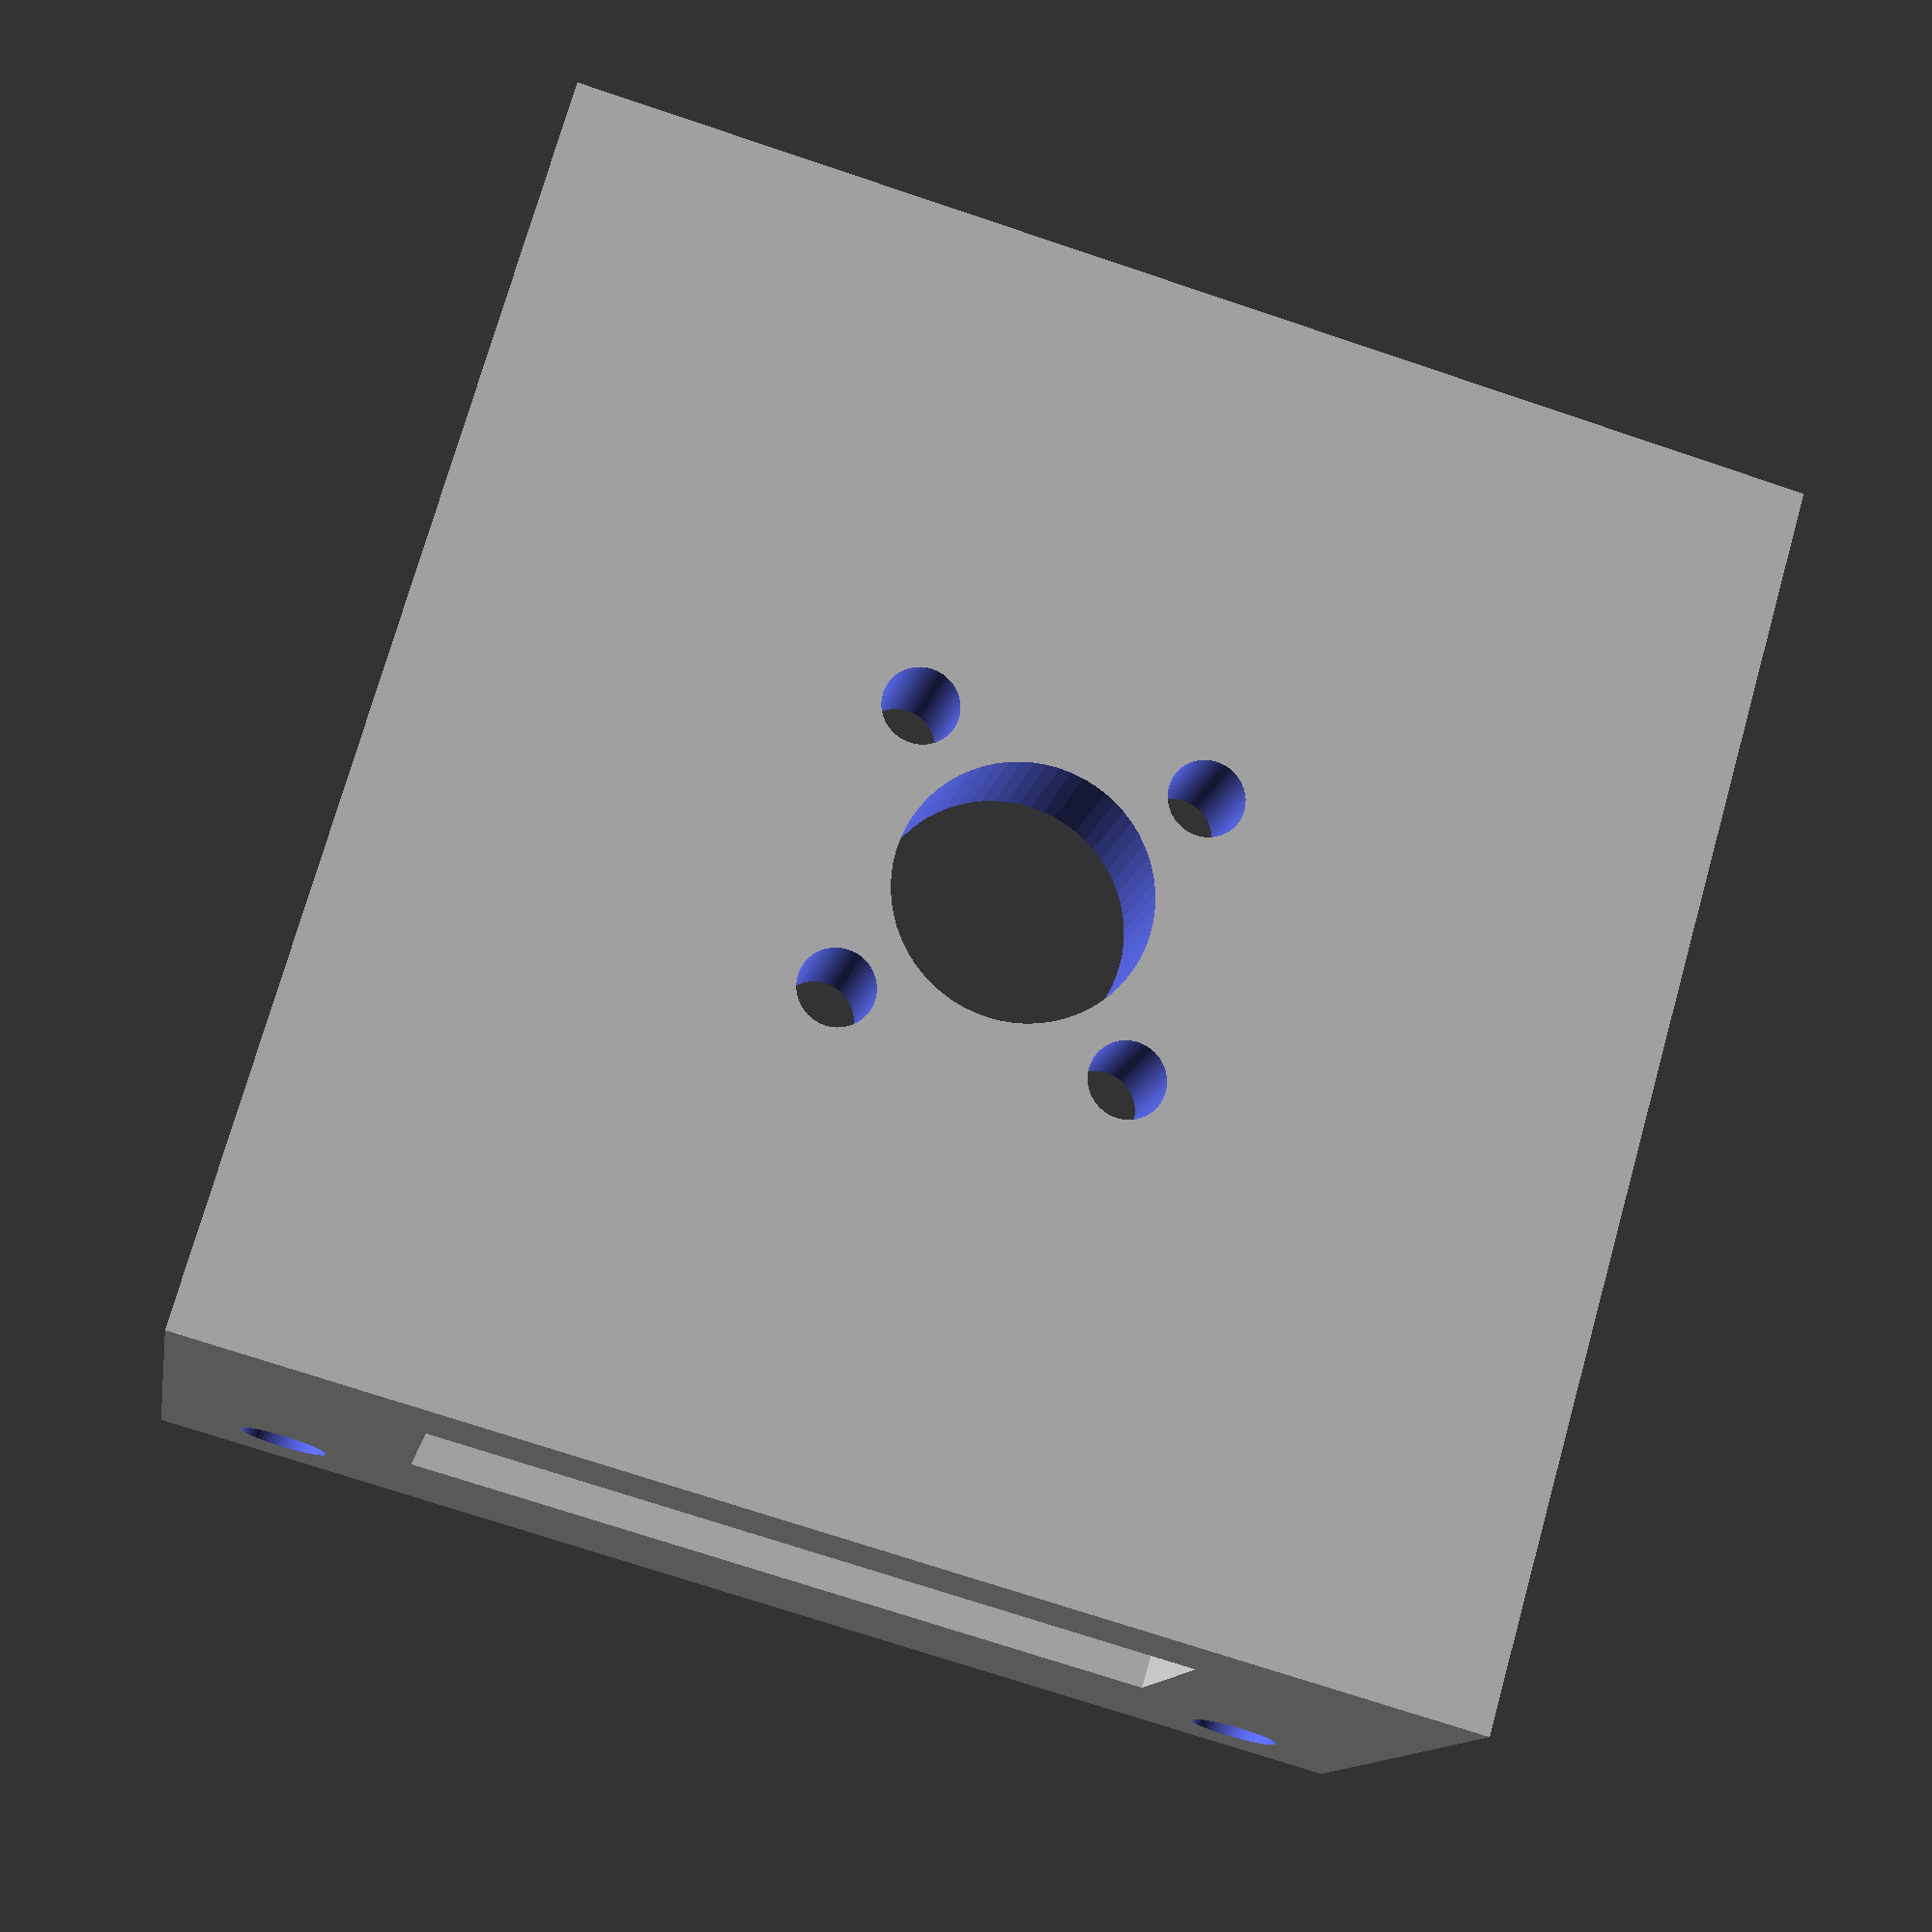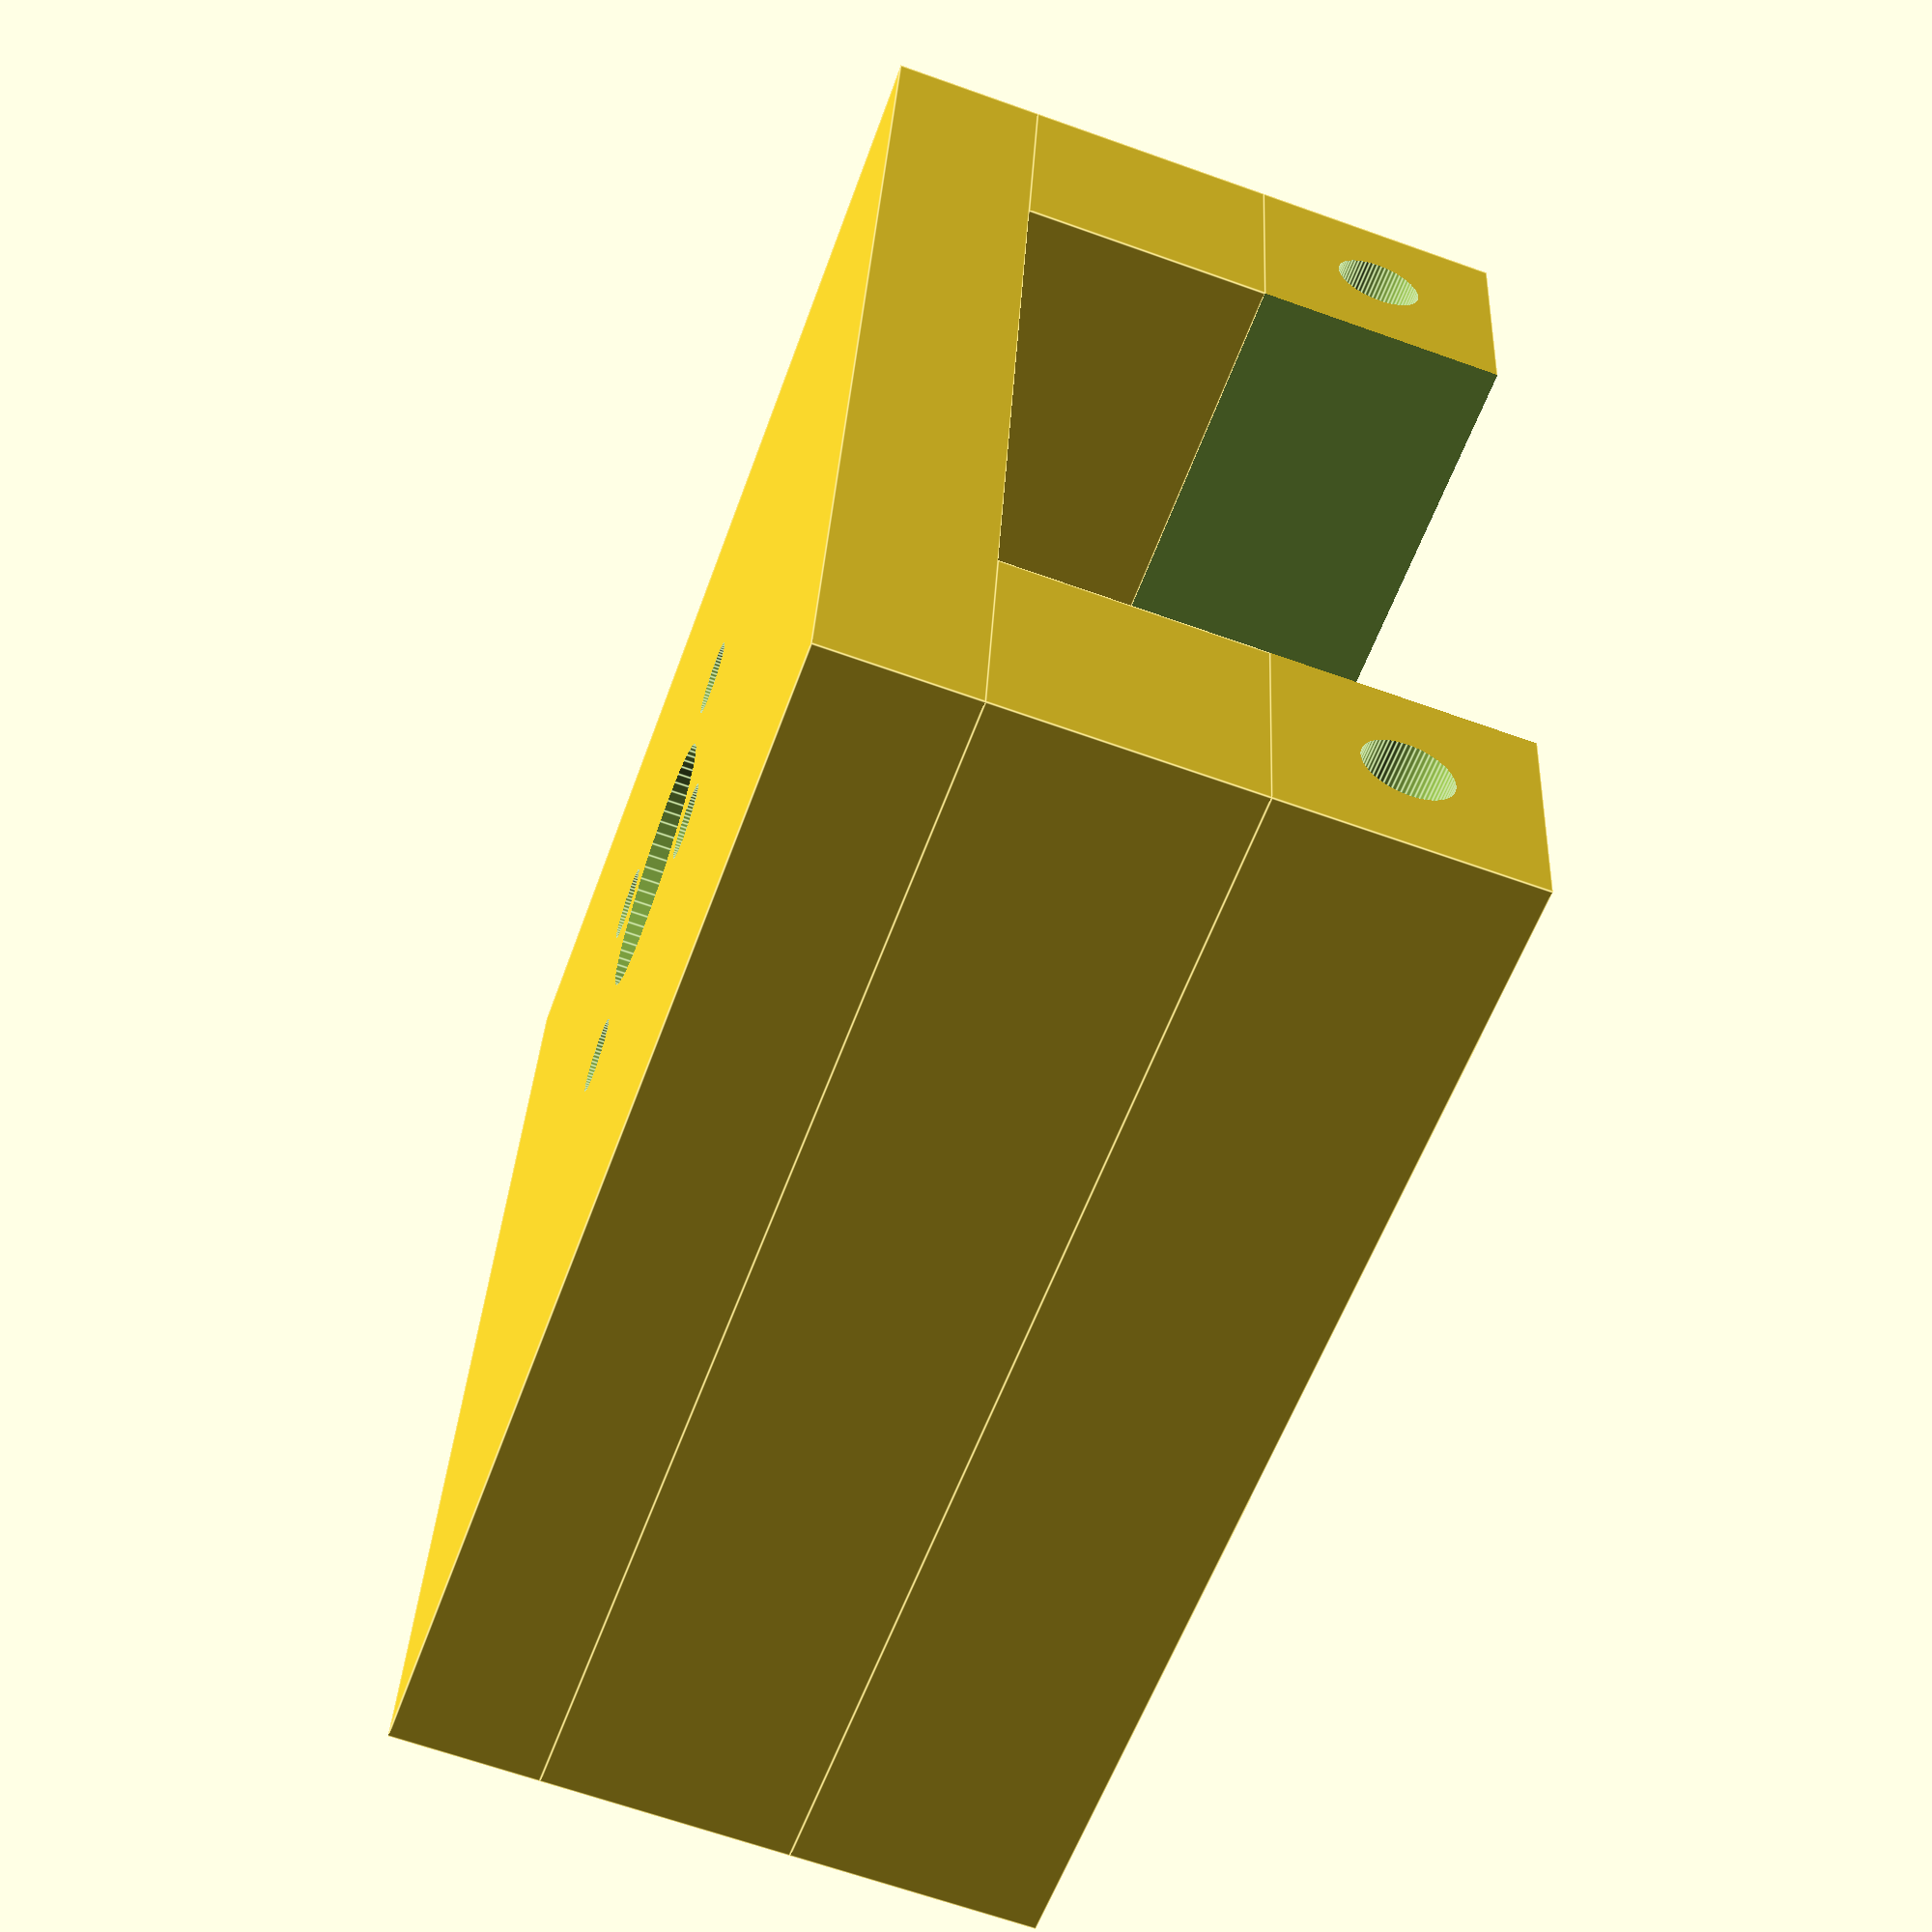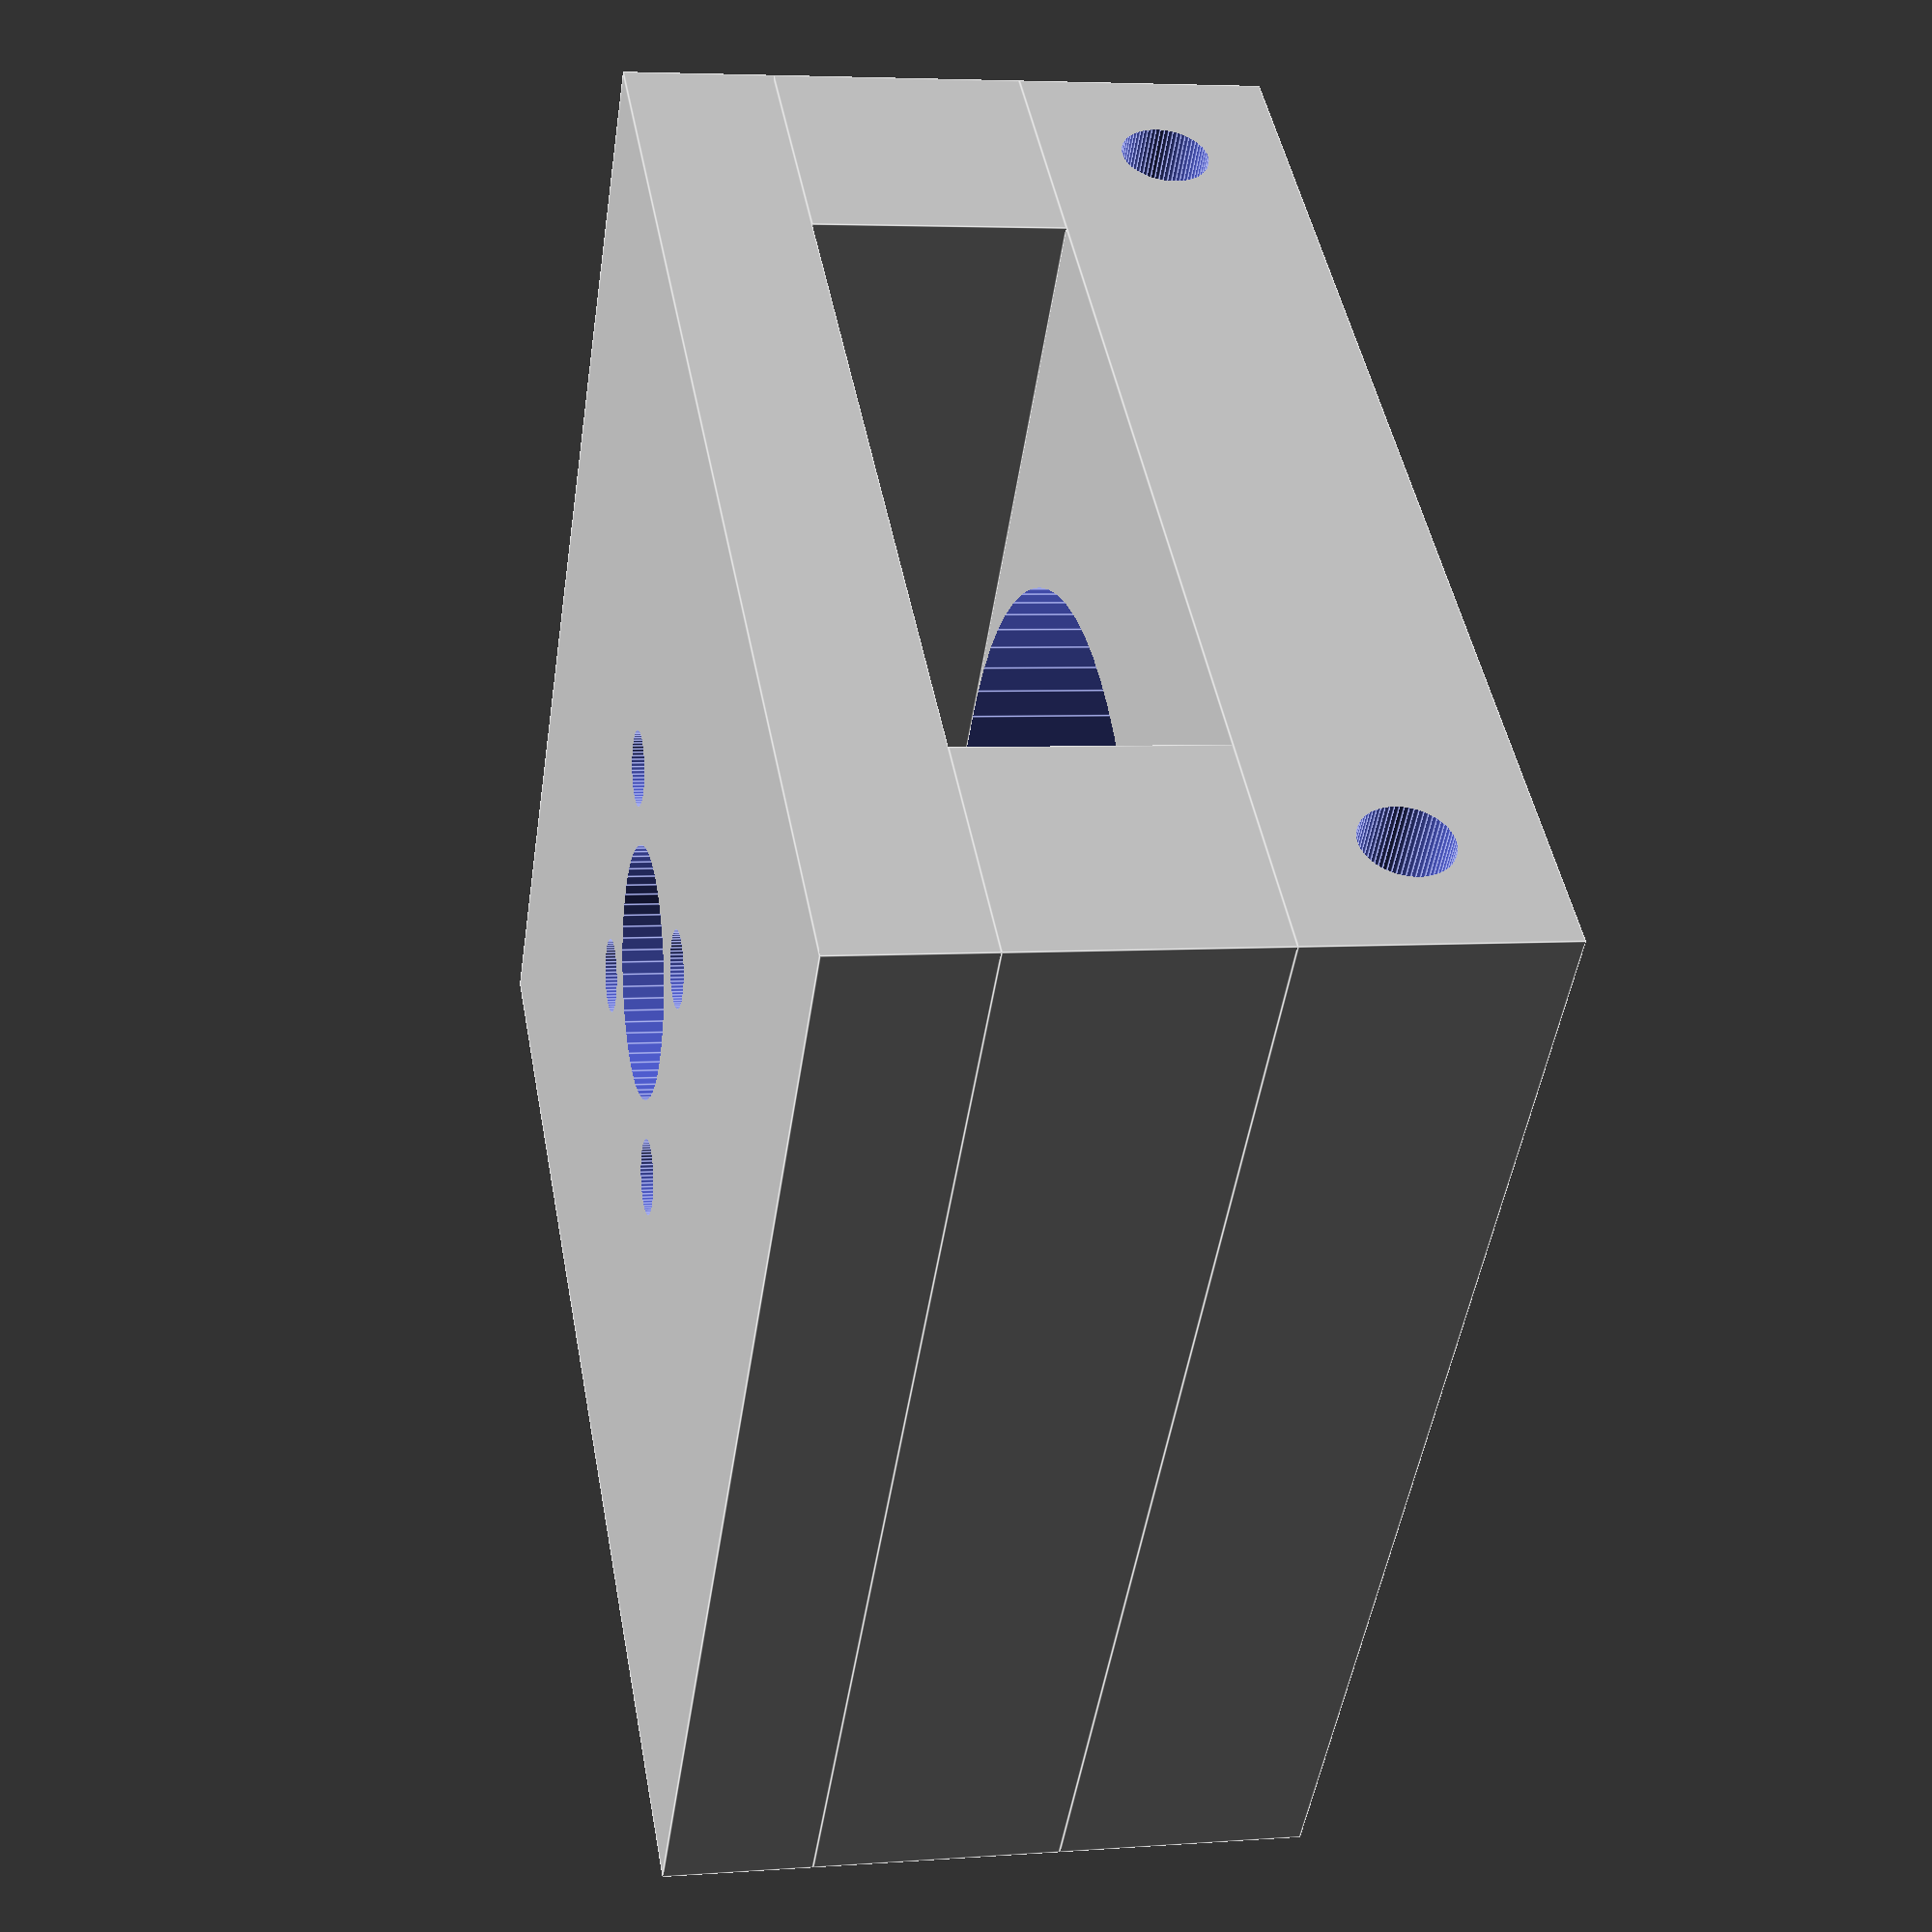
<openscad>
// Drone RC motor mount
// with guide holes
$fn=64;

inner_d = 30;
outer_d = 50;
height = 10;
motor_lager_d = 10;

guide_d = 3.5;

difference()
{
    cube([outer_d, outer_d, height]);
    translate([outer_d/2, outer_d/2, -1])
    cylinder(d=inner_d, h=height*2, center=false);

    translate([-10,height/2,height/2])
    rotate([0,90,0])
    cylinder(d=guide_d, h=outer_d*2, center=false);

    translate([-10,outer_d - height/2,height/2])
    rotate([0,90,0])
    cylinder(d=guide_d, h=outer_d*2, center=false);

    translate([outer_d/2,height,-1])
    cube([inner_d, inner_d, height+2]);
}


translate([0,0,height])
cube([outer_d, height, height]);
translate([0,outer_d-height,height])
cube([outer_d, height, height]);

difference()
{
    translate([0,0,height*2])
    cube([outer_d, outer_d, height-4]);

    translate([outer_d/2, outer_d/2, 1.5*height])
    cylinder(d=motor_lager_d, h=height*2, center=false);

    translate([outer_d/2, outer_d/2, 1.5*height])
    rotate([0,0,45])
    {
        translate([8, 0, 0])
        cylinder(d=3, h=height*2, center=false);

        translate([0, 8, 0])
        cylinder(d=3, h=height*2, center=false);

        translate([0, -8, 0])
        cylinder(d=3, h=height*2, center=false);

        translate([-8, 0, 0])
        cylinder(d=3, h=height*2, center=false);
    }
}


</openscad>
<views>
elev=192.4 azim=106.0 roll=189.5 proj=p view=wireframe
elev=245.3 azim=187.9 roll=109.8 proj=p view=edges
elev=355.1 azim=129.3 roll=76.9 proj=p view=edges
</views>
